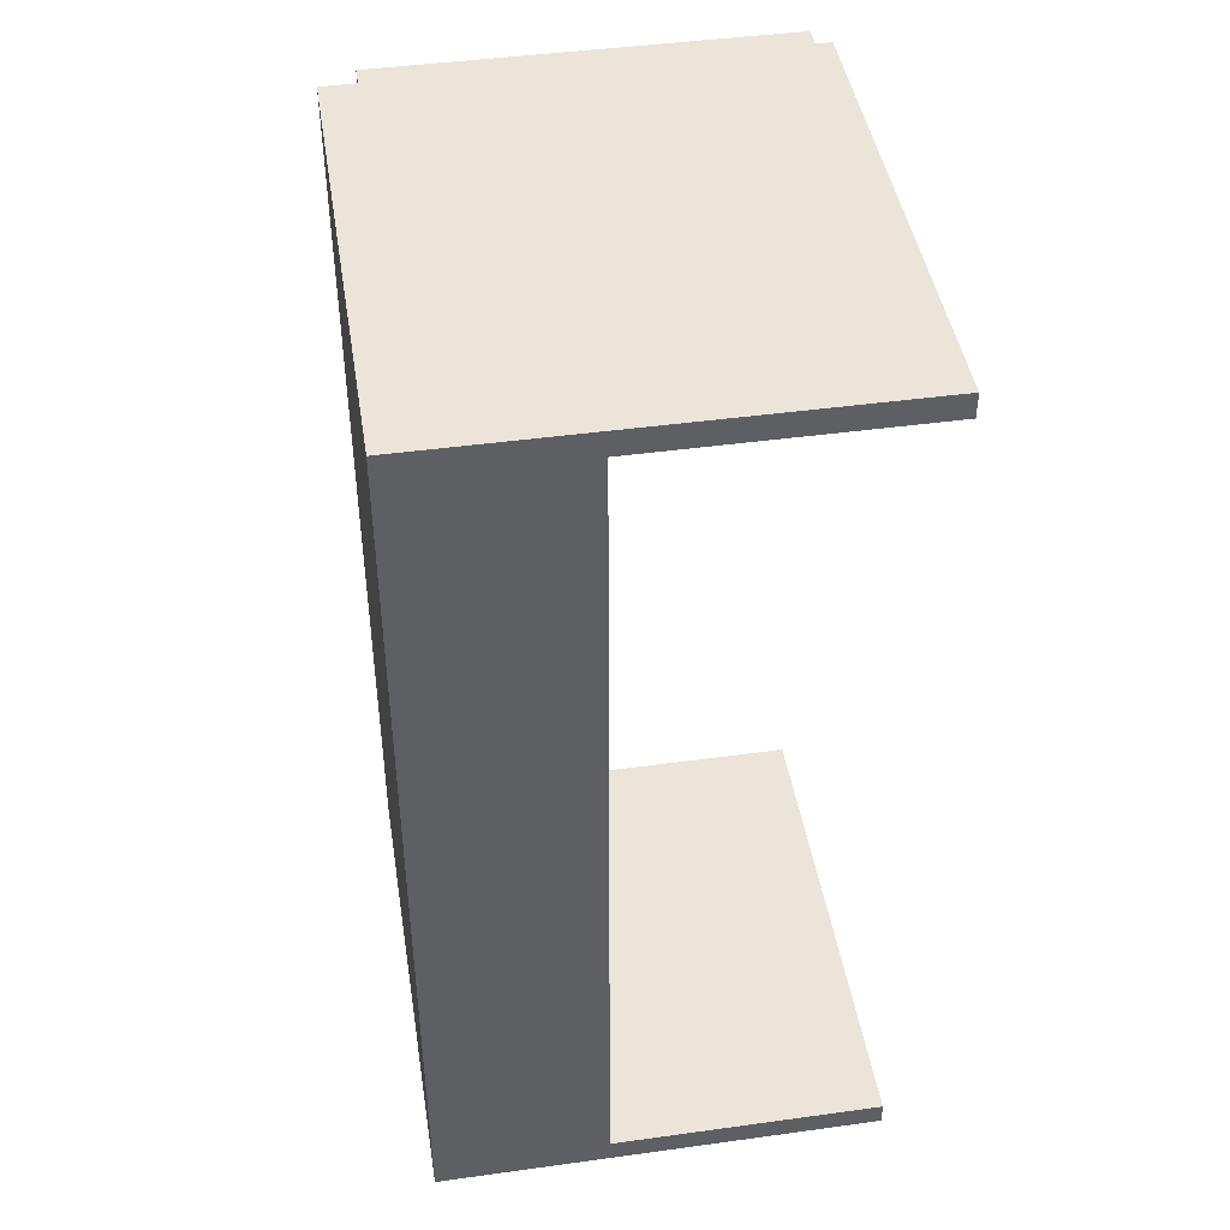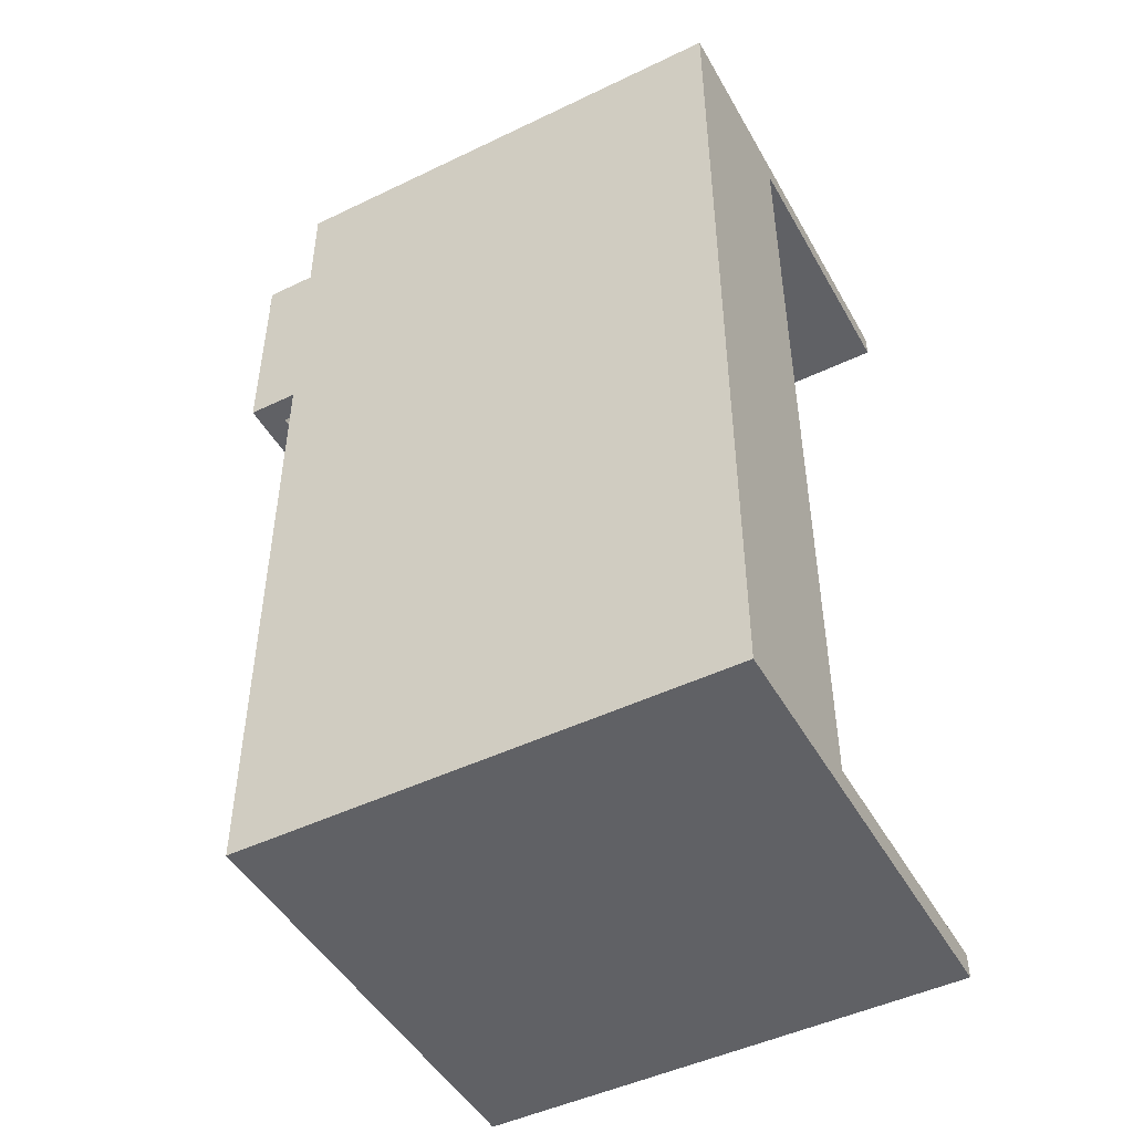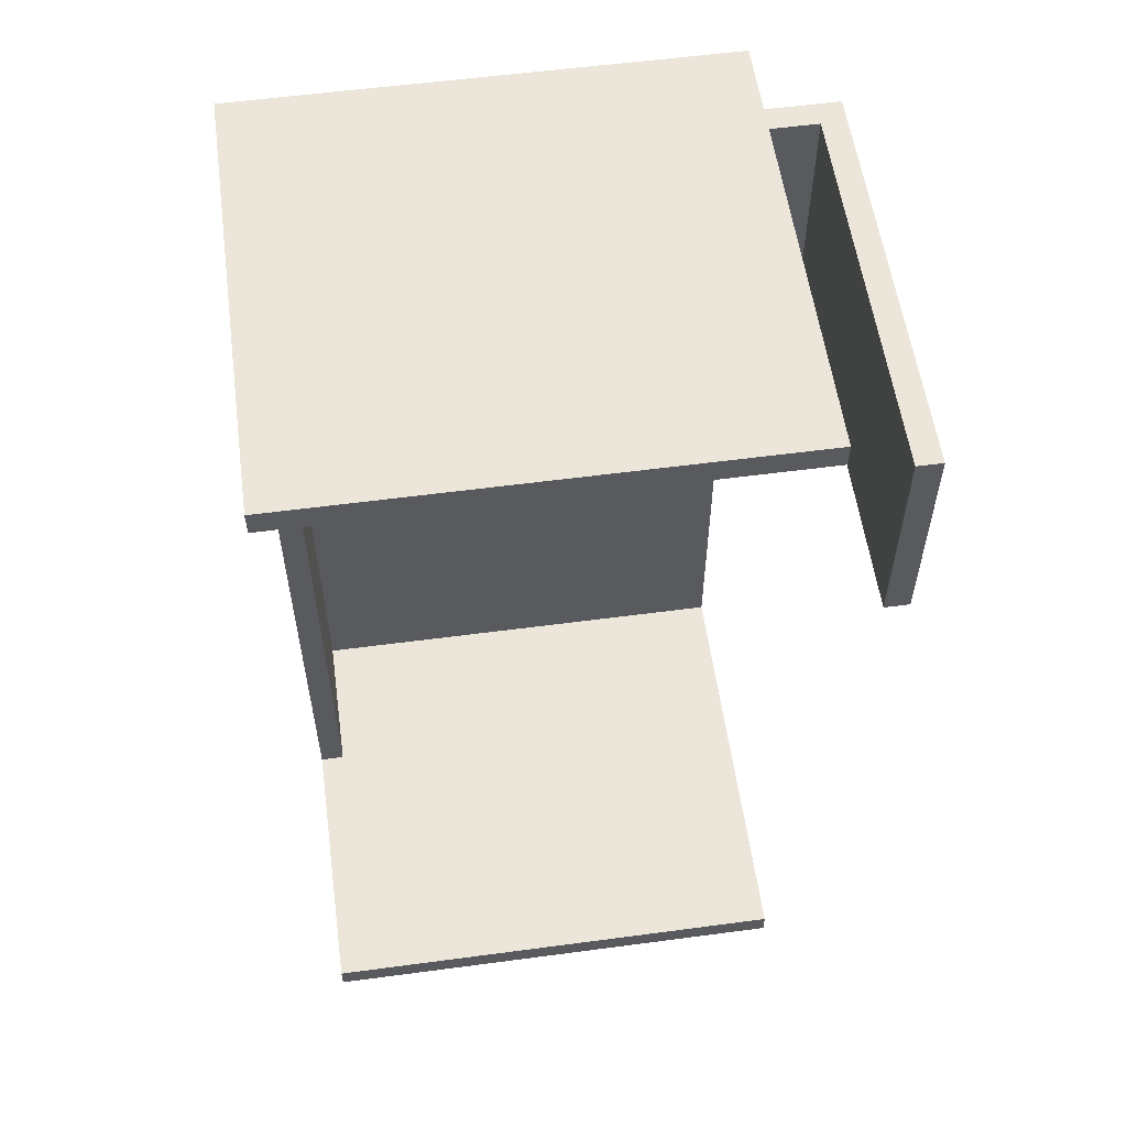
<metadata>
{"format":"obj","ext":"obj","renderer":"f3d","projection":"perspective","resolution":1024,"background":"white","views":[{"elev":44.6,"azim":80.9,"up":"+Y"},{"elev":-47.7,"azim":28.4,"up":"+Y"},{"elev":56.9,"azim":172.1,"up":"+Y"}]}
</metadata>
<code>
v 17.97 28.19 -14.22
v 17.97 29.77 14.22
v 17.97 -29.77 14.22
v 17.97 -28.19 3.193
v 17.97 -29.77 -14.22
v 17.97 -29.77 -14.22
v 17.97 -28.19 -14.22
v 17.97 28.19 3.193
v -12.74 -29.77 -14.22
v 17.97 -29.77 14.22
v -12.74 -29.77 14.22
v -12.74 -29.77 -14.22
v 17.97 -29.77 -14.22
v 17.97 -29.77 14.22
v -12.74 29.77 14.22
v 17.97 29.77 14.22
v -12.74 -29.77 14.22
v 17.97 -29.77 14.22
v -12.74 29.77 14.22
v 17.97 29.77 14.22
v 17.97 29.77 14.22
v -12.74 29.77 -14.22
v 17.97 29.77 14.22
v -12.74 29.77 -14.22
v 17.97 28.19 -14.22
v 17.97 29.77 -14.22
v -12.74 28.19 -14.22
v -12.74 28.19 -14.22
v -12.74 29.77 -14.22
v 17.97 28.19 -14.22
v 17.97 29.77 -14.22
v -12.74 28.19 12.64
v 17.97 28.19 -14.22
v -12.74 28.19 -14.22
v 16.4 28.19 3.193
v 16.4 28.19 12.64
v 17.97 28.19 3.193
v 16.4 28.19 3.193
v 17.97 28.19 -14.22
v 17.97 28.19 3.193
v 16.4 28.19 12.64
v -12.74 28.19 12.64
v -12.74 28.19 -14.22
v 16.4 28.19 3.193
v 17.97 -28.19 3.193
v 17.97 28.19 3.193
v 16.4 -28.19 3.193
v 16.4 -28.19 3.193
v 16.4 28.19 3.193
v 17.97 28.19 3.193
v 17.97 -28.19 3.193
v -12.74 -28.19 -14.22
v 17.97 -28.19 -14.22
v 16.4 -28.19 3.193
v -12.74 -28.19 12.64
v 16.4 -28.19 12.64
v 16.4 -28.19 12.64
v 16.4 -28.19 3.193
v -12.74 -28.19 12.64
v -12.74 -28.19 -14.22
v 17.97 -28.19 3.193
v 17.97 -28.19 -14.22
v 17.97 -28.19 -14.22
v -12.74 -29.77 -14.22
v 17.97 -29.77 -14.22
v -12.74 -28.19 -14.22
v 17.97 -28.19 -14.22
v -12.74 -29.77 -14.22
v 17.97 -29.77 -14.22
v -12.74 29.77 14.22
v -12.74 28.19 12.64
v -12.74 29.77 -14.22
v -12.74 -29.77 14.22
v -12.74 -28.19 12.64
v -12.74 -28.19 -14.22
v -12.74 -29.77 -14.22
v -12.74 28.19 -14.22
v -12.74 28.19 12.64
v -12.74 29.77 -14.22
v -12.74 28.19 -14.22
v -12.74 -29.77 -14.22
v -12.74 -29.77 14.22
v -12.74 -28.19 -14.22
v -12.74 -28.19 12.64
v -12.74 29.77 14.22
v -12.74 28.19 12.64
v 16.4 -28.19 12.64
v 16.4 28.19 12.64
v -12.74 -28.19 12.64
v -12.74 28.19 12.64
v 16.4 -28.19 12.64
v 16.4 28.19 12.64
v 16.4 -28.19 12.64
v 16.4 28.19 3.193
v 16.4 28.19 12.64
v 16.4 -28.19 3.193
v 16.4 -28.19 3.193
v 16.4 -28.19 12.64
v 16.4 28.19 3.193
v -16.4 27.34 -14.22
v -17.97 27.34 11.85
v -17.97 27.34 -14.22
v -16.4 27.34 10.28
v 11.16 27.34 11.85
v 11.16 27.34 10.28
v 11.16 27.34 10.28
v -16.4 27.34 10.28
v 11.16 27.34 11.85
v -16.4 27.34 -14.22
v 11.16 13.56 11.85
v 11.16 27.34 10.28
v 11.16 27.34 11.85
v 11.16 13.56 11.85
v 11.16 27.34 11.85
v -17.97 13.56 11.85
v -17.97 27.34 11.85
v 11.16 13.56 11.85
v 11.16 13.56 11.85
v 11.16 27.34 11.85
v -17.97 13.56 11.85
v -17.97 27.34 11.85
v -17.97 27.34 11.85
v -17.97 27.34 -14.22
v -17.97 13.56 11.85
v -17.97 27.34 11.85
v -17.97 13.56 -14.22
v -17.97 13.56 -14.22
v -16.4 27.34 -14.22
v -17.97 27.34 -14.22
v -16.4 13.56 -14.22
v -17.97 13.56 -14.22
v -17.97 27.34 -14.22
v -16.4 13.56 -14.22
v -16.4 27.34 10.28
v -16.4 27.34 -14.22
v -16.4 13.56 10.28
v -16.4 13.56 10.28
v -16.4 13.56 -14.22
v -16.4 27.34 10.28
v -16.4 27.34 -14.22
v -16.4 13.56 10.28
v 11.16 27.34 10.28
v -16.4 27.34 10.28
v 11.16 13.56 10.28
v 11.16 13.56 10.28
v -16.4 13.56 10.28
v 11.16 27.34 10.28
v -16.4 27.34 10.28
v -17.97 13.56 11.85
v -17.97 13.56 -14.22
v 11.16 13.56 11.85
v 11.16 13.56 10.28
v -16.4 13.56 -14.22
v -16.4 13.56 10.28
v -17.97 13.56 -14.22
v 11.16 13.56 10.28
v 11.16 13.56 11.85
v 17.97 29.11 -2.37
v 17.97 28.98 -14.22
v 17.97 28.19 3.193
v 17.97 -29.04 -2.103
v 17.97 -28.98 -14.22
v 17.97 -29.77 14.22
v 17.97 29.77 14.22
v 17.97 28.19 -14.22
v 17.97 -29.77 14.22
v 2.618 1e-06 14.22
v 17.97 1e-06 14.22
v -12.74 -29.77 14.22
v -12.74 1e-06 14.22
v -12.74 29.77 14.22
v -12.74 29.77 -14.22
v 2.618 28.98 -14.22
v 2.618 29.77 -14.22
v -12.74 28.98 -14.22
v -12.74 28.98 -14.22
v 2.618 28.19 -14.22
v 2.618 28.19 -0.7874
v 1.831 28.19 7.918
v 1.831 28.19 12.64
v 17.12 -2.349 3.193
v 16.4 0 3.193
v 16.4 0 3.193
v 17.97 -28.19 3.193
v 2.618 -28.19 -5.512
v 17.97 -28.19 -5.512
v 17.19 -28.19 3.193
v 1.831 -28.19 12.64
v -12.74 -28.19 -0.7874
v 2.618 -28.98 -14.22
v 17.97 -28.98 -14.22
v 2.618 -28.19 -14.22
v 2.618 -28.19 -14.22
v -12.74 28.98 13.43
v -12.74 29.77 -2e-06
v -12.74 1e-06 14.22
v -12.74 -28.19 -0.7874
v -12.74 28.98 -0.7874
v -12.74 28.19 -0.7874
v -12.74 -0.7874 13.43
v -12.74 -28.98 2e-06
v -12.74 1e-06 14.22
v 1.831 1e-06 12.64
v 1.831 28.19 12.64
v -12.74 1e-06 12.64
v -12.74 1e-06 12.64
v 16.4 1e-06 7.918
v 16.4 1e-06 12.64
v 16.4 -28.19 7.918
v 16.4 -28.19 7.918
v 16.4 0 3.193
v -17.19 27.34 -1.181
v -16.4 27.34 -1.969
v 11.16 27.34 11.07
v -3.406 27.34 11.85
v 11.16 21.02 11.13
v 11.16 27.34 11.85
v 11.16 27.34 10.28
v -3.406 20.45 11.85
v -3.406 27.34 11.85
v 11.16 20.45 11.85
v 11.16 20.45 11.85
v -3.406 13.56 11.85
v -17.97 13.56 -14.22
v -17.97 27.34 -1.181
v -16.4 13.56 -14.22
v -17.97 20.45 -14.22
v -17.19 13.56 -14.22
v -16.4 20.45 -1.969
v -16.4 20.45 -14.22
v -16.4 13.56 -1.969
v -16.4 13.56 -1.969
v -16.4 20.45 10.28
v -2.618 20.45 10.28
v -16.4 20.45 10.28
v -2.618 13.56 10.28
v -2.618 13.56 10.28
v 11.16 20.45 10.28
v -16.4 13.56 10.28
v -17.97 13.56 -1.181
v -3.406 13.56 11.85
v 17.97 29.77 -14.22
v 17.97 1e-06 14.22
v 17.97 -28.19 -14.22
v 17.97 -29.11 -2.37
v 17.97 -28.19 3.193
v 17.97 29.04 -2.103
v 17.97 29.77 -14.22
v 17.97 -29.77 -14.22
v -12.74 -29.77 14.22
v -12.74 1e-06 14.22
v 2.618 1e-06 14.22
v 17.97 1e-06 14.22
v 17.97 29.77 -14.22
v -12.74 29.77 14.22
v 17.97 28.98 -14.22
v 2.618 28.19 -14.22
v 2.618 28.98 -14.22
v 2.618 29.77 -14.22
v 2.618 28.19 -14.22
v 17.19 28.19 -5.512
v 17.97 28.19 -5.512
v 1.831 28.19 12.64
v 17.12 -2.349 3.193
v 2.618 -28.19 -14.22
v 1.831 -28.19 -5.512
v -12.74 -28.19 -0.7874
v 2.618 -28.19 -5.512
v 2.618 -28.19 -14.22
v 2.618 -29.77 -14.22
v -12.74 -28.19 -14.22
v 2.618 -28.98 -14.22
v 17.97 -28.98 -14.22
v -12.74 28.98 -0.7874
v -12.74 -0.7874 13.43
v -12.74 1e-06 12.64
v -12.74 -28.98 -14.22
v -12.74 28.19 -0.7874
v -12.74 28.98 -14.22
v -12.74 -28.19 -0.7874
v 16.4 1e-06 12.64
v -12.74 -28.19 12.64
v 1.831 1e-06 12.64
v 1.831 28.19 12.64
v 16.4 28.19 7.918
v 16.4 0 3.193
v 16.4 1e-06 7.918
v 16.4 1e-06 12.64
v -17.97 27.34 -1.181
v -3.406 27.34 11.85
v -17.19 27.34 -1.181
v -17.97 27.34 -1.181
v 11.16 13.56 10.28
v -17.97 20.45 11.85
v -3.406 13.56 11.85
v -3.406 20.45 11.85
v -3.406 27.34 11.85
v -17.97 13.56 11.85
v -17.97 27.34 -14.22
v -17.19 27.34 -14.22
v -16.4 27.34 -14.22
v -16.4 27.34 -1.969
v -16.4 20.45 10.28
v -16.4 20.45 -1.969
v -16.4 20.45 -14.22
v -2.618 27.34 10.28
v 11.16 20.45 10.28
v -12.74 1e-06 12.64
v -2.618 20.45 10.28
v -16.4 20.45 10.28
v -17.19 13.56 -1.969
v -2.618 13.56 11.07
v -2.618 13.56 10.28
v -16.4 13.56 -1.969
v 11.16 13.56 11.07
v 17.97 2.021 9.165
v 17.97 1e-06 14.22
v 17.97 29.77 -14.22
v 17.97 28.98 -14.22
v 17.19 28.19 -5.512
v 17.19 28.19 3.193
v 16.4 28.19 7.918
v 1.831 28.19 7.918
v -12.74 28.19 -0.7874
v 17.97 0 3.193
v 16.4 -28.19 7.918
v 1.831 -28.19 12.64
v 17.97 -28.19 -5.512
v 2.618 -29.77 -14.22
v -12.74 28.98 -14.22
v 16.4 1e-06 12.64
v 16.4 28.19 12.64
v -2.618 27.34 10.28
v 11.16 27.34 11.07
v -17.97 27.34 -14.22
v 11.16 13.56 10.28
v -17.97 20.45 11.85
v -17.19 27.34 -14.22
v -16.4 27.34 -1.969
v -2.618 27.34 10.28
v -17.19 13.56 -14.22
v -17.19 13.56 -1.969
v -16.4 13.56 -1.969
v -2.618 13.56 11.07
v -3.406 13.56 11.85
v 17.97 2.021 9.165
v 17.97 0 3.193
v 17.97 0 3.193
v 16.4 28.19 7.918
v 17.19 28.19 3.193
v 17.97 28.19 -5.512
v 2.618 28.19 -0.7874
v 2.618 28.19 -14.22
v 1.831 -28.19 7.918
v 16.4 -28.19 7.918
v 1.831 -28.19 7.918
v 1.831 -28.19 -5.512
v 17.19 -28.19 3.193
v -12.74 -28.98 13.43
v -12.74 -28.98 2e-06
v -12.74 -29.77 2e-06
v -12.74 -28.98 -14.22
v -2.618 27.34 11.07
v -2.618 27.34 10.28
v -2.618 27.34 11.07
v -17.97 27.34 11.85
v -16.4 27.34 -1.969
v -17.97 13.56 11.85
v 11.16 13.56 11.07
v -16.4 13.56 -14.22
v -17.97 13.56 -1.181
v 7.736 9.922 14.22
v -2.5 -9.922 14.22
v 7.736 29.24 -14.22
v -2.5 28.72 -14.22
v -2.5 28.19 -5.264
v 7.211 28.19 0.5395
v 6.686 28.19 9.493
v 17.45 28.19 -2.61
v 7.736 -28.19 -8.414
v 7.211 -28.19 -2.61
v -3.025 -28.19 0.5395
v 6.686 -28.19 9.493
v 7.736 -29.24 -14.22
v -2.5 -28.72 -14.22
v -12.74 29.24 4.214
v -12.74 9.397 13.69
v -12.74 -9.922 13.17
v -12.74 -28.72 4.214
v -12.74 -29.24 -4.739
v -12.74 28.72 -5.264
v 6.686 9.397 12.64
v -3.025 -9.397 12.64
v 16.4 9.397 9.493
v 16.4 -9.397 6.343
v -2.5 -9.922 14.22
v 7.736 9.922 14.22
v -2.5 28.72 -14.22
v 7.736 29.24 -14.22
v 17.45 28.19 -2.61
v 6.686 28.19 9.493
v 7.211 28.19 0.5395
v -2.5 28.19 -5.264
v 6.686 -28.19 9.493
v -3.025 -28.19 0.5395
v 7.211 -28.19 -2.61
v 7.736 -28.19 -8.414
v -2.5 -28.72 -14.22
v 7.736 -29.24 -14.22
v -12.74 28.72 -5.264
v -12.74 -29.24 -4.739
v -12.74 -28.72 4.214
v -12.74 -9.922 13.17
v -12.74 9.397 13.69
v -12.74 29.24 4.214
v -3.025 -9.397 12.64
v 6.686 9.397 12.64
v 16.4 -9.397 6.343
v 16.4 9.397 9.493
v -17.45 27.34 -5.526
v -16.92 27.34 2.639
v -7.736 27.34 11.33
v 1.975 27.34 10.8
v -8.261 22.74 11.85
v 1.45 18.15 11.85
v -17.45 22.74 -14.22
v -16.4 22.74 -6.051
v -16.4 18.15 2.114
v -7.211 22.74 10.28
v 1.975 18.15 10.28
v -17.45 13.56 2.639
v -7.736 13.56 11.33
v 1.975 13.56 10.8
v -16.92 13.56 -6.051
v 1.975 27.34 10.8
v -7.736 27.34 11.33
v -16.92 27.34 2.639
v -17.45 27.34 -5.526
v 1.45 18.15 11.85
v -8.261 22.74 11.85
v -16.92 18.15 -14.22
v -16.4 18.15 2.114
v -16.4 22.74 -6.051
v 1.975 18.15 10.28
v -7.211 22.74 10.28
v -16.92 13.56 -6.051
v 1.975 13.56 10.8
v -7.736 13.56 11.33
v -17.45 13.56 2.639
f 1 158 159
f 242 158 2
f 158 160 2
f 160 158 1
f 2 346 243
f 243 346 3
f 347 346 160
f 4 346 347
f 4 161 3
f 5 161 244
f 249 250 10
f 167 168 14
f 15 372 167
f 16 372 15
f 167 251 15
f 14 373 167
f 254 171 22
f 173 174 24
f 25 374 173
f 26 374 256
f 173 257 25
f 24 375 173
f 27 375 175
f 260 178 33
f 34 376 260
f 178 261 33
f 179 178 32
f 35 377 179
f 35 378 349
f 180 179 32
f 36 378 180
f 37 379 350
f 261 262 33
f 35 379 261
f 46 181 45
f 182 181 44
f 47 181 182
f 185 186 51
f 265 185 52
f 53 380 265
f 185 266 52
f 51 381 185
f 54 381 187
f 266 267 52
f 354 266 54
f 55 382 354
f 354 188 55
f 54 383 354
f 56 383 355
f 63 384 191
f 270 190 64
f 65 384 270
f 64 385 271
f 192 190 63
f 271 385 192
f 70 386 195
f 71 386 194
f 195 274 72
f 71 387 275
f 70 387 194
f 275 196 73
f 275 276 71
f 73 388 275
f 74 388 359
f 74 389 197
f 73 389 359
f 197 360 75
f 75 390 277
f 76 390 73
f 77 391 278
f 72 391 330
f 278 274 71
f 86 392 204
f 281 203 87
f 88 392 281
f 87 393 282
f 205 203 86
f 282 393 205
f 207 208 93
f 94 394 207
f 95 394 285
f 207 286 94
f 93 395 207
f 96 395 209
f 6 245 163
f 7 245 162
f 246 245 7
f 246 316 163
f 316 348 8
f 316 317 163
f 8 247 164
f 248 247 165
f 247 248 164
f 11 12 166
f 17 396 170
f 18 396 17
f 170 252 19
f 20 397 253
f 253 252 18
f 255 318 172
f 318 255 23
f 28 398 177
f 29 398 176
f 177 258 30
f 31 399 259
f 30 399 319
f 259 258 29
f 38 400 321
f 351 320 39
f 40 400 351
f 41 401 322
f 323 263 42
f 38 401 323
f 38 402 320
f 352 323 42
f 320 352 39
f 43 403 324
f 352 353 39
f 324 352 42
f 48 264 184
f 264 183 49
f 50 264 49
f 264 325 184
f 57 404 327
f 58 404 326
f 327 356 59
f 59 405 189
f 357 356 58
f 189 357 60
f 58 406 357
f 61 406 358
f 357 268 60
f 62 407 328
f 268 269 60
f 328 268 61
f 272 193 67
f 68 408 272
f 69 409 273
f 272 329 68
f 67 409 272
f 198 199 78
f 79 410 198
f 80 410 279
f 81 411 362
f 201 361 82
f 83 411 201
f 201 280 83
f 82 412 201
f 84 412 82
f 84 413 308
f 308 200 78
f 202 200 82
f 85 414 202
f 78 415 198
f 85 415 78
f 283 206 90
f 91 416 283
f 92 417 284
f 283 331 91
f 90 417 283
f 97 418 211
f 98 418 210
f 211 287 99
f 332 419 288
f 99 419 332
f 288 287 98
f 289 212 101
f 102 420 289
f 213 212 100
f 103 421 213
f 101 422 290
f 103 422 101
f 290 363 104
f 104 423 214
f 364 363 103
f 105 423 364
f 110 216 293
f 293 216 111
f 217 216 110
f 219 220 114
f 115 424 219
f 116 424 294
f 219 295 115
f 114 425 219
f 117 425 221
f 224 225 122
f 226 227 127
f 128 426 226
f 129 426 300
f 229 230 133
f 302 229 134
f 135 427 302
f 229 303 134
f 231 229 133
f 136 428 231
f 141 429 235
f 306 234 142
f 143 429 306
f 142 430 307
f 236 234 141
f 144 430 236
f 149 431 240
f 240 311 150
f 239 432 312
f 149 432 239
f 312 241 151
f 312 313 239
f 151 433 312
f 152 433 369
f 153 434 314
f 150 434 341
f 314 311 239
f 106 435 334
f 365 333 107
f 108 435 365
f 365 215 108
f 107 436 365
f 107 437 366
f 291 367 109
f 366 437 291
f 291 292 366
f 109 438 291
f 112 113 218
f 113 336 218
f 118 439 223
f 119 439 222
f 223 296 120
f 121 440 297
f 120 440 337
f 297 296 119
f 125 299 124
f 124 299 126
f 130 441 301
f 131 441 228
f 301 131 338
f 137 442 233
f 304 232 138
f 233 304 139
f 140 443 305
f 304 339 139
f 305 304 138
f 145 444 238
f 309 237 146
f 147 444 309
f 148 445 310
f 309 340 147
f 146 445 309
f 342 343 154
f 155 446 342
f 156 447 154
f 157 447 315
f 345 344 157
f 368 448 345
f 154 448 368
f 342 371 155
f 154 449 342
f 242 159 158
f 2 160 346
f 4 3 346
f 4 244 161
f 5 3 161
f 249 9 250
f 167 372 168
f 16 168 372
f 167 373 251
f 14 169 373
f 169 251 373
f 254 21 171
f 173 374 174
f 25 256 374
f 26 174 374
f 173 375 257
f 24 175 375
f 27 257 375
f 178 376 32
f 260 376 178
f 34 32 376
f 178 377 261
f 179 377 178
f 35 261 377
f 35 179 378
f 180 378 179
f 36 349 378
f 37 262 379
f 261 379 262
f 35 350 379
f 46 44 181
f 47 45 181
f 185 380 186
f 265 380 185
f 53 186 380
f 185 381 266
f 51 187 381
f 54 266 381
f 266 382 267
f 354 382 266
f 55 267 382
f 354 383 188
f 54 355 383
f 56 188 383
f 63 190 384
f 270 384 190
f 65 191 384
f 64 190 385
f 192 385 190
f 70 194 386
f 71 274 386
f 195 386 274
f 71 194 387
f 70 196 387
f 275 387 196
f 275 388 276
f 73 359 388
f 74 276 388
f 74 359 389
f 73 360 389
f 197 389 360
f 75 360 390
f 73 390 360
f 76 277 390
f 77 330 391
f 72 274 391
f 278 391 274
f 86 203 392
f 281 392 203
f 88 204 392
f 87 203 393
f 205 393 203
f 207 394 208
f 94 285 394
f 95 208 394
f 207 395 286
f 93 209 395
f 96 286 395
f 6 162 245
f 245 246 163
f 246 348 316
f 8 164 316
f 164 317 316
f 8 165 247
f 13 166 12
f 18 252 396
f 170 396 252
f 20 19 397
f 19 252 397
f 253 397 252
f 28 176 398
f 29 258 398
f 177 398 258
f 31 319 399
f 30 258 399
f 259 399 258
f 38 320 400
f 351 400 320
f 40 321 400
f 41 263 401
f 323 401 263
f 38 322 401
f 38 323 402
f 352 402 323
f 320 402 352
f 43 353 403
f 352 403 353
f 324 403 352
f 48 183 264
f 50 325 264
f 57 326 404
f 58 356 404
f 327 404 356
f 59 356 405
f 357 405 356
f 189 405 357
f 58 358 406
f 61 268 406
f 357 406 268
f 62 269 407
f 268 407 269
f 328 407 268
f 66 193 408
f 272 408 193
f 68 66 408
f 69 329 409
f 272 409 329
f 67 273 409
f 198 410 199
f 79 279 410
f 80 199 410
f 81 361 411
f 201 411 361
f 83 362 411
f 201 412 280
f 84 280 412
f 84 82 413
f 82 200 413
f 308 413 200
f 202 414 200
f 85 78 414
f 78 200 414
f 198 415 79
f 85 79 415
f 89 206 416
f 283 416 206
f 91 89 416
f 92 331 417
f 283 417 331
f 90 284 417
f 97 210 418
f 98 287 418
f 211 418 287
f 99 287 419
f 288 419 287
f 100 212 420
f 289 420 212
f 102 100 420
f 101 212 421
f 213 421 212
f 103 101 421
f 103 363 422
f 290 422 363
f 104 363 423
f 364 423 363
f 105 214 423
f 217 111 216
f 219 424 220
f 115 294 424
f 116 220 424
f 219 425 295
f 114 221 425
f 117 295 425
f 123 225 224
f 122 298 224
f 226 426 227
f 128 300 426
f 129 227 426
f 229 427 230
f 302 427 229
f 135 230 427
f 229 428 303
f 231 428 229
f 136 303 428
f 141 234 429
f 306 429 234
f 143 235 429
f 142 234 430
f 236 430 234
f 144 307 430
f 149 239 431
f 239 311 431
f 240 431 311
f 149 241 432
f 312 432 241
f 312 433 313
f 151 369 433
f 152 313 433
f 153 341 434
f 150 311 434
f 314 434 311
f 106 333 435
f 365 435 333
f 108 334 435
f 365 436 215
f 107 366 436
f 366 215 436
f 107 367 437
f 291 437 367
f 335 292 438
f 291 438 292
f 109 335 438
f 118 222 439
f 119 296 439
f 223 439 296
f 121 337 440
f 120 296 440
f 297 440 296
f 130 228 441
f 131 301 441
f 132 338 131
f 137 232 442
f 304 442 232
f 233 442 304
f 140 339 443
f 304 443 339
f 305 443 304
f 145 237 444
f 309 444 237
f 147 238 444
f 148 340 445
f 309 445 340
f 146 310 445
f 342 446 343
f 155 370 446
f 370 343 446
f 156 315 447
f 157 344 447
f 154 447 344
f 345 448 344
f 154 344 448
f 342 449 371
f 154 368 449
f 368 371 449

</code>
